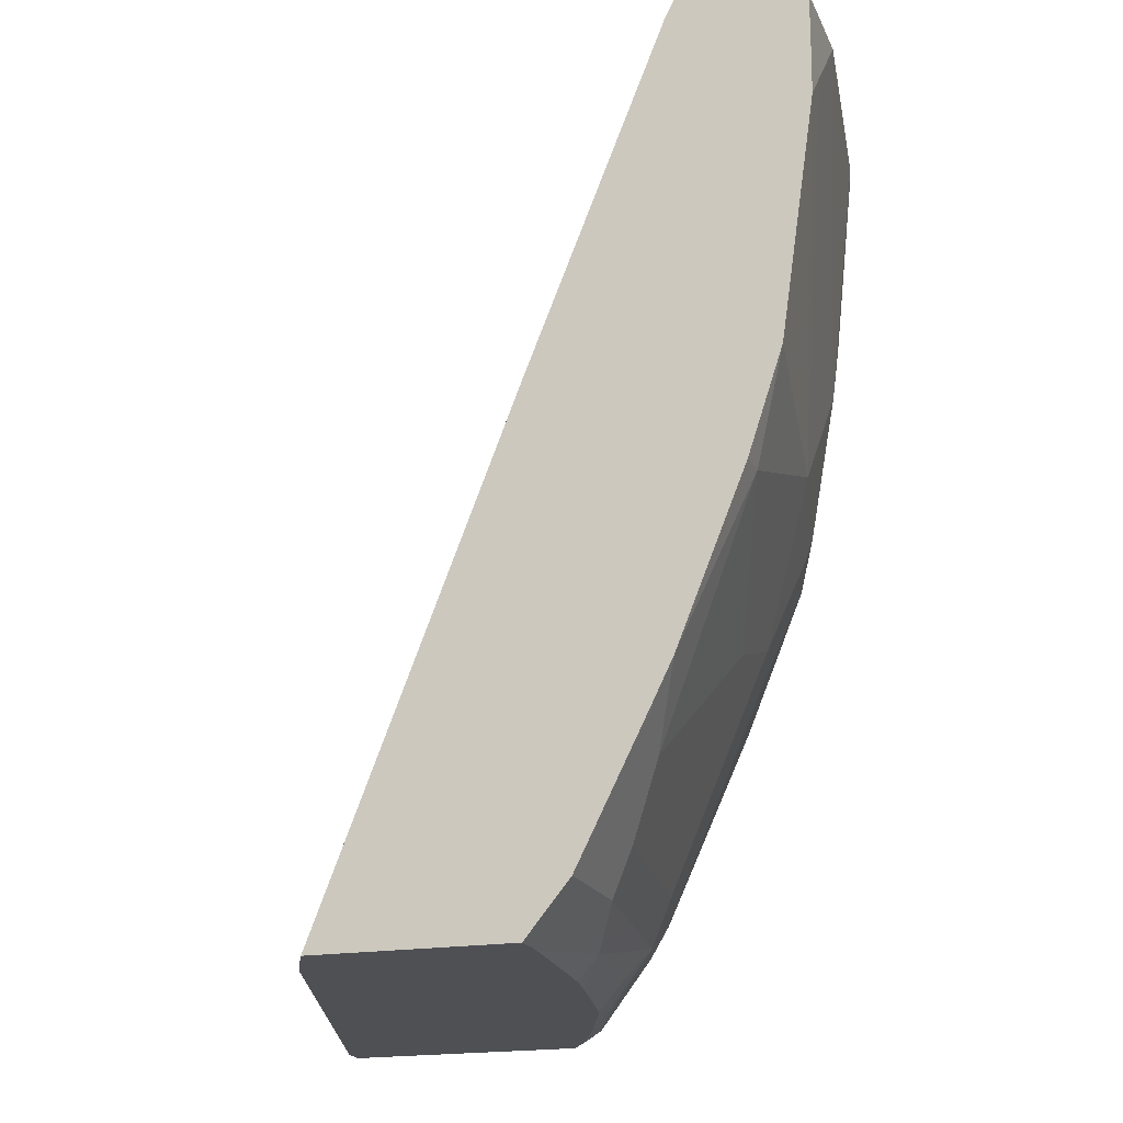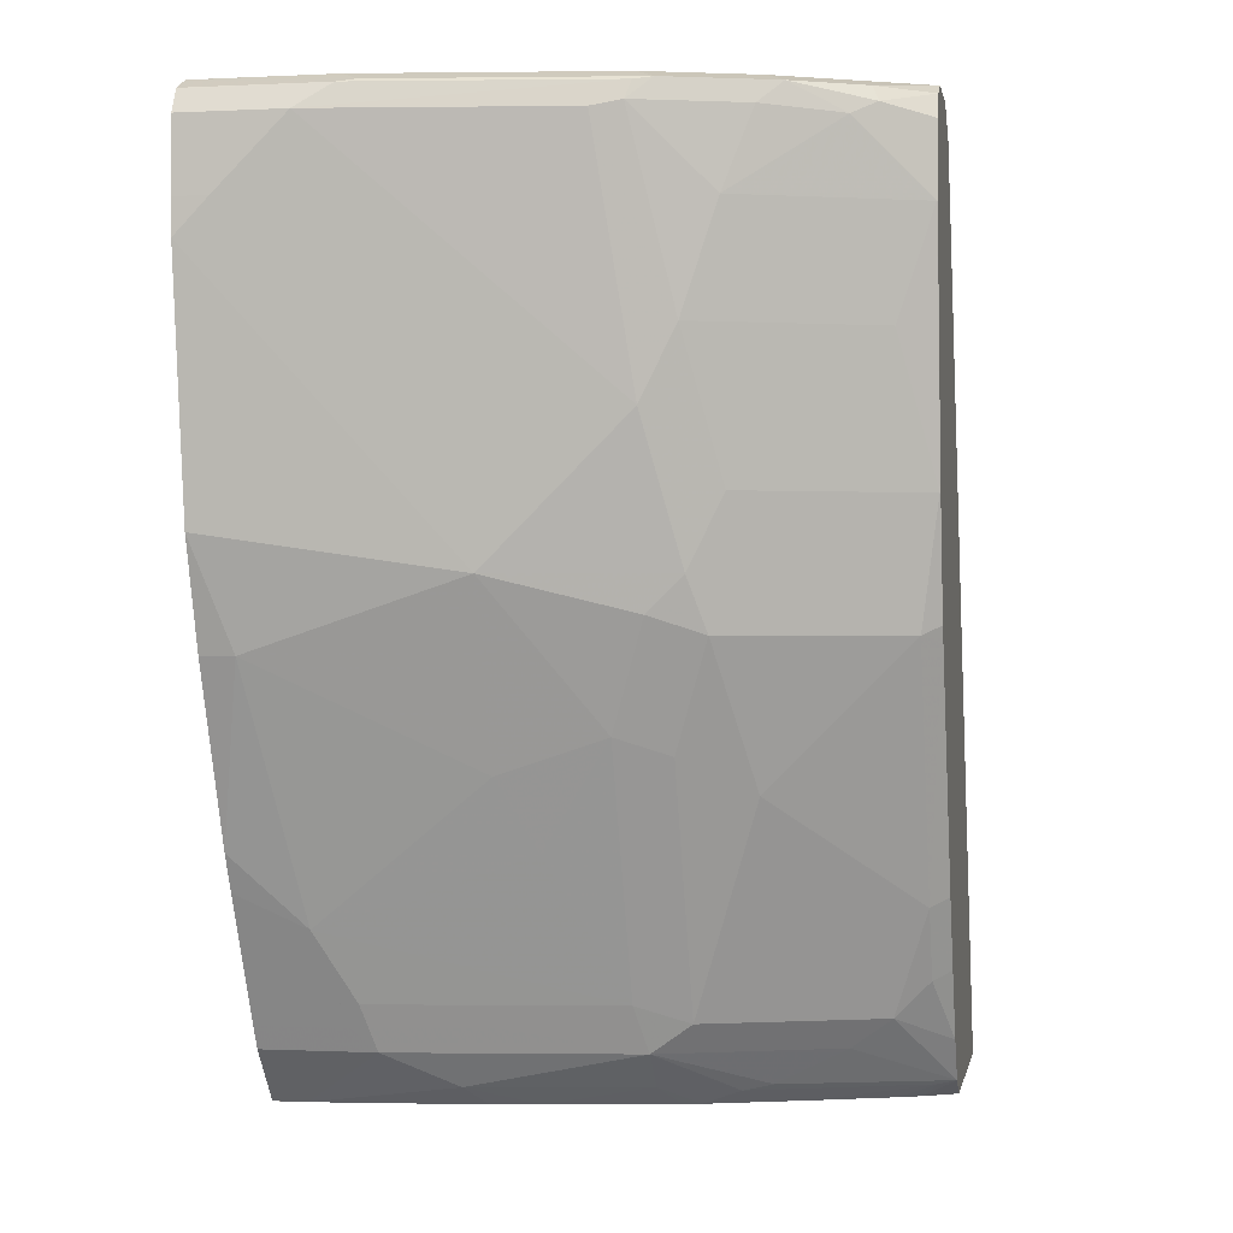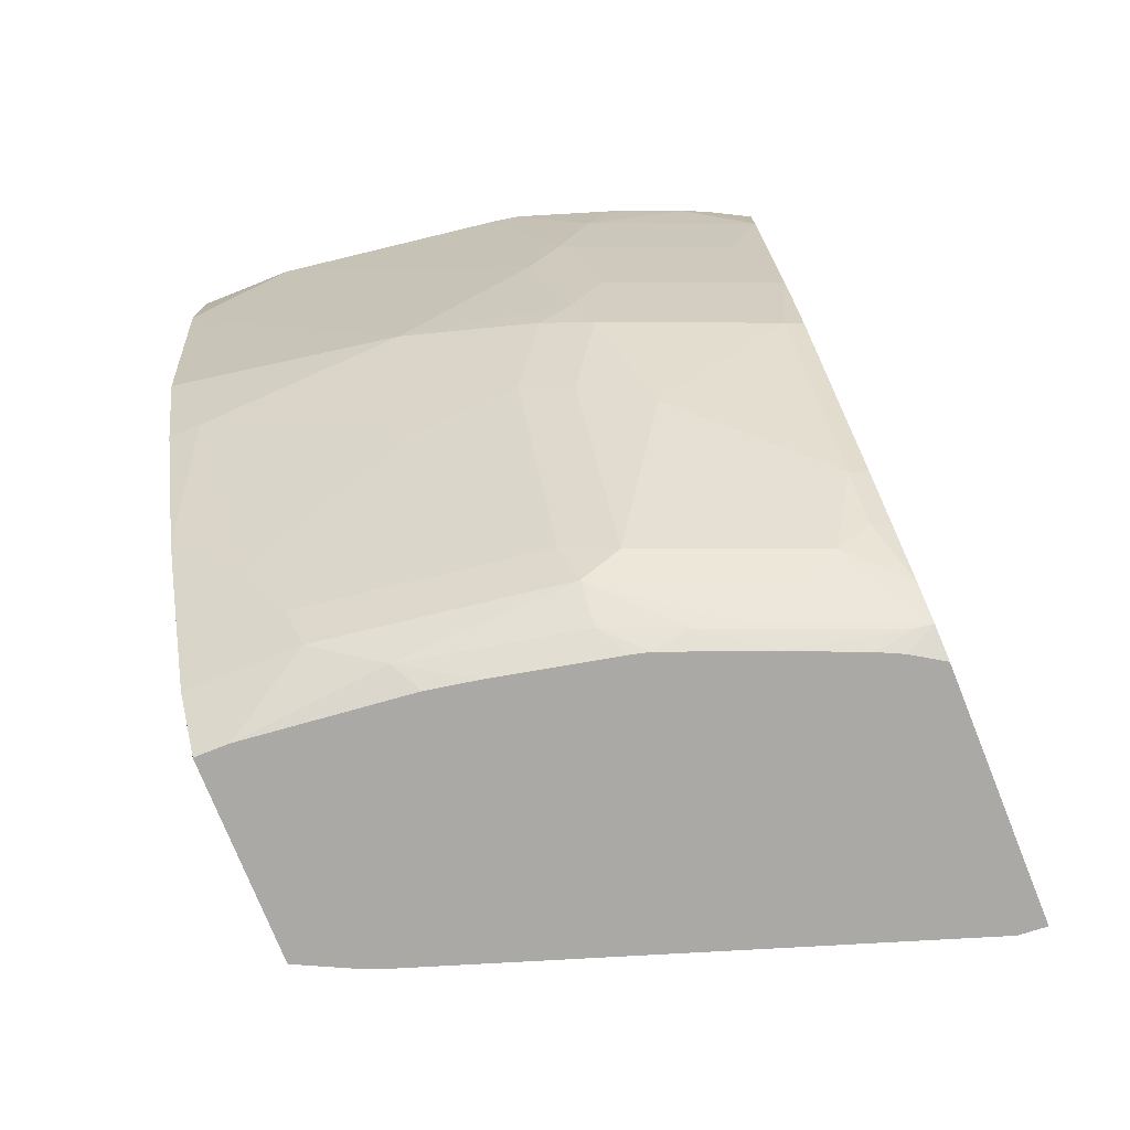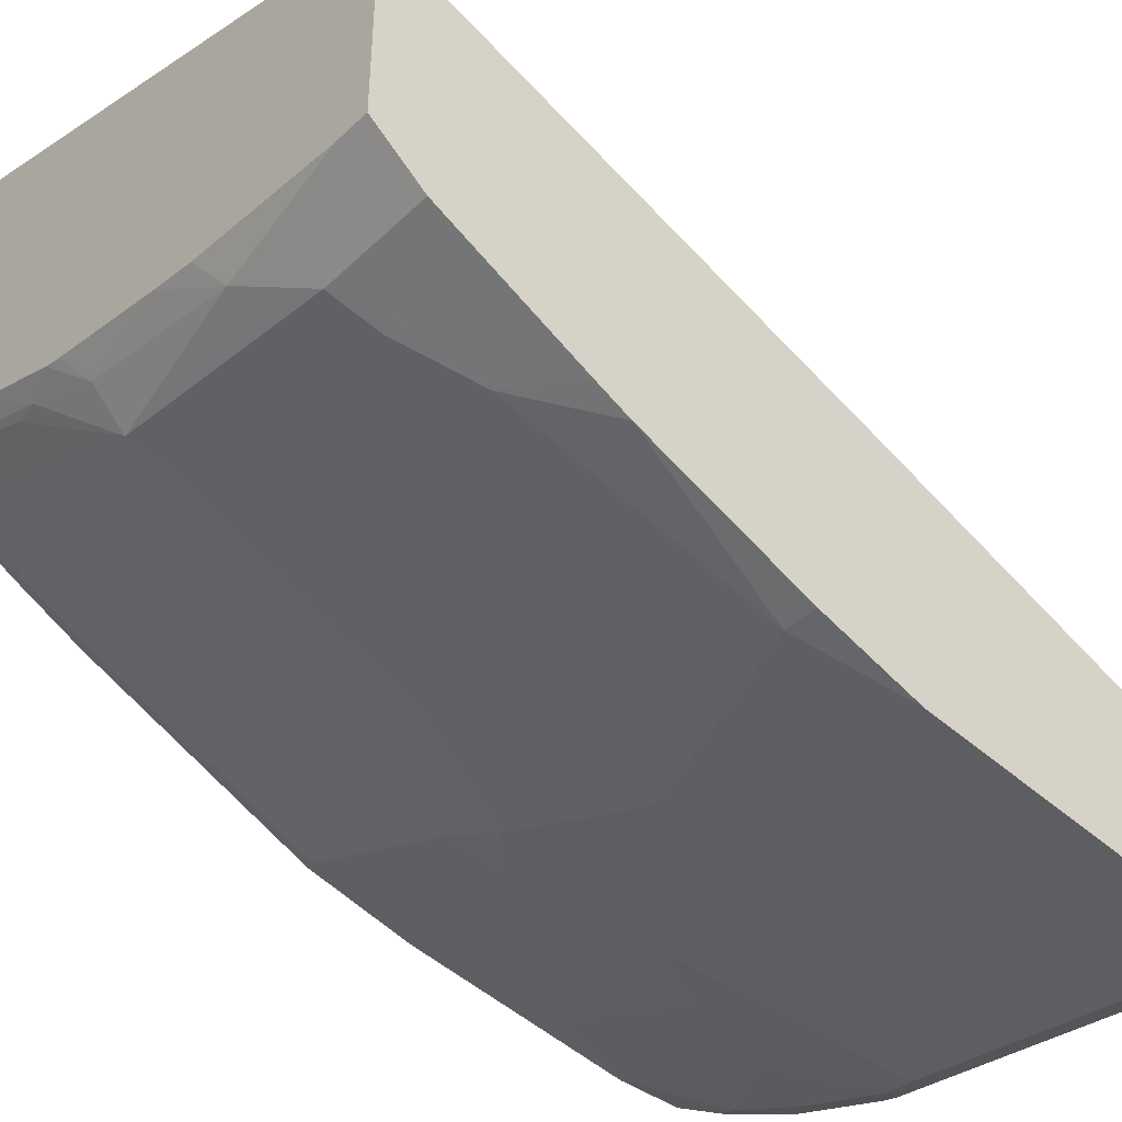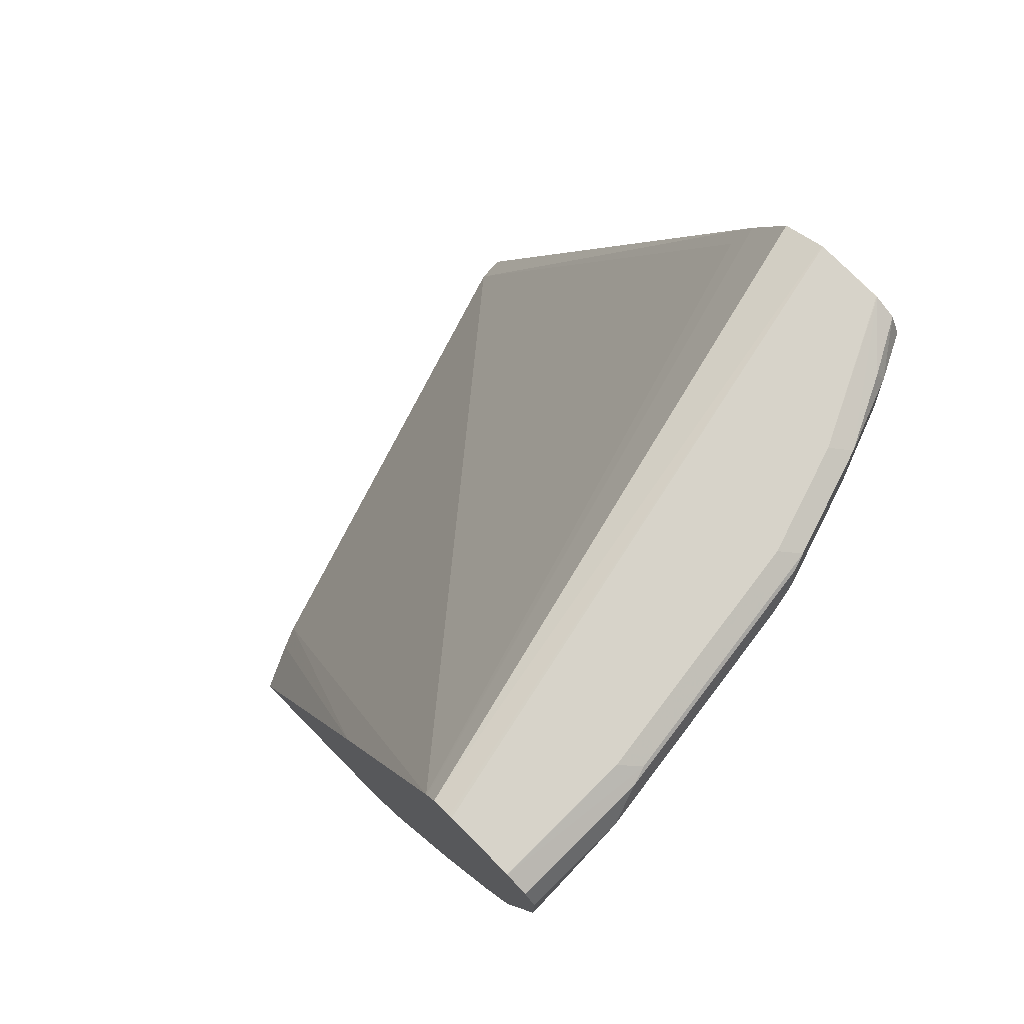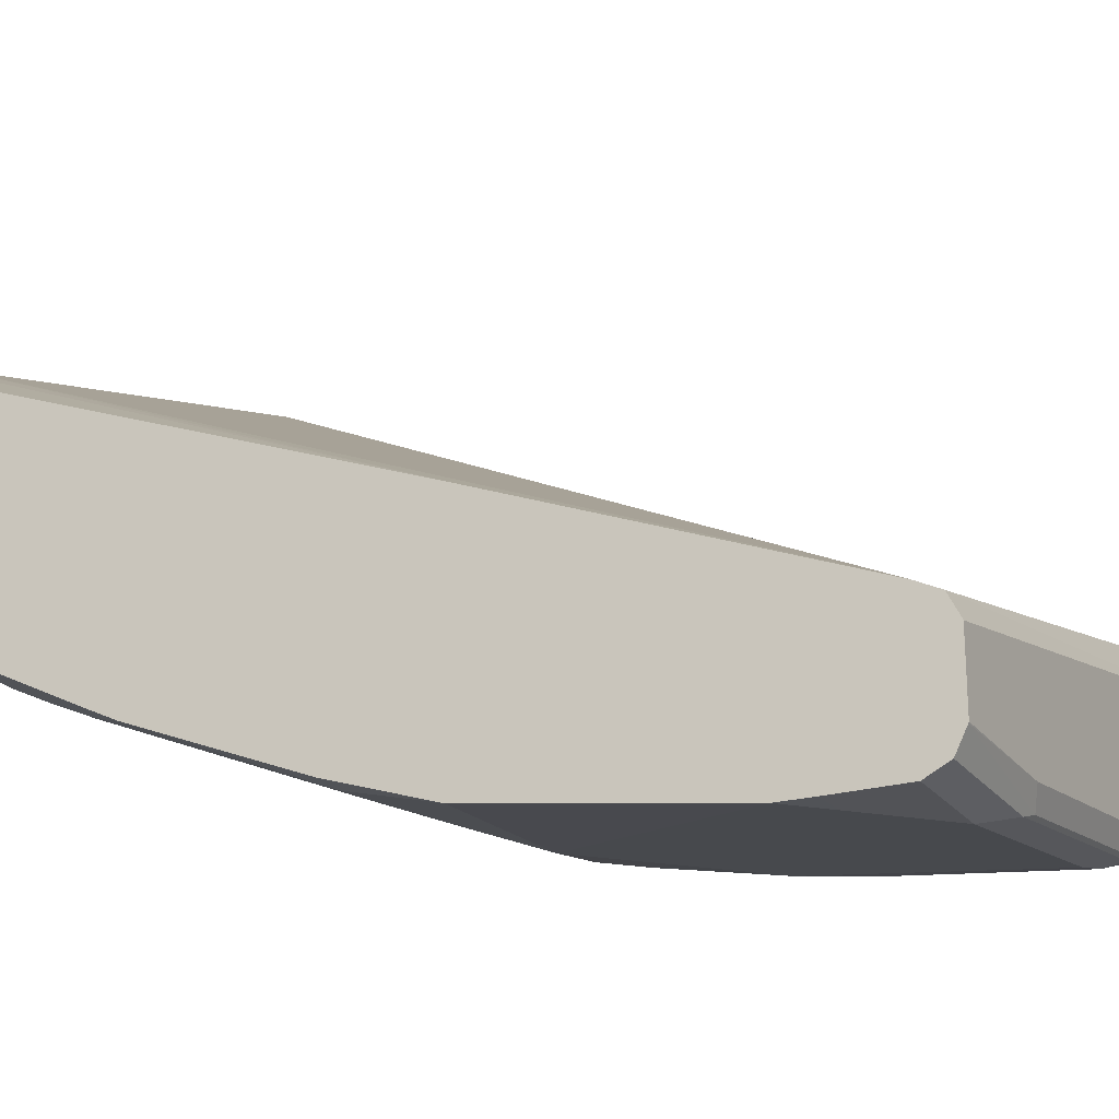
<metadata>
{"format":"obj","ext":"obj","renderer":"f3d","projection":"perspective","resolution":1024,"background":"white","views":[{"elev":-19.1,"azim":108.4,"up":"+Y"},{"elev":-0.7,"azim":-169.5,"up":"+Y"},{"elev":-75.4,"azim":-158.3,"up":"+Y"},{"elev":-41.9,"azim":48.6,"up":"+Z"},{"elev":76.1,"azim":135.4,"up":"+Y"},{"elev":-22.4,"azim":116.7,"up":"+Z"}]}
</metadata>
<code>
v -0.358 -0.1569 -0.5192
v -0.358 -0.1569 -0.6659
v -0.3416 -0.1569 -0.5204
v -0.358 0.3031 -0.7298
v -0.3396 -0.1569 -0.6774
v -0.358 -0.1469 -0.6833
v -0.04372 -0.1569 -0.6198
v -0.0009012 0.3377 -0.8343
v -0.3476 0.288 -0.725
v -0.0009012 0.3395 -0.8352
v -0.0009012 0.3509 -0.8409
v -0.358 0.3429 -0.7497
v -0.3262 -0.1569 -0.6838
v -0.3476 -0.149 -0.6853
v -0.2648 -0.1457 -0.7217
v -0.358 -0.123 -0.6992
v -0.3277 -0.1092 -0.725
v -0.3046 -0.1258 -0.7217
v -0.02981 -0.1569 -0.6257
v -0.0009012 0.139 -0.7548
v -0.0009012 0.3567 -0.8524
v -0.358 0.3572 -0.7739
v -0.284 -0.1569 -0.7012
v -0.2483 -0.149 -0.725
v -0.2053 -0.1258 -0.7615
v -0.358 -0.08421 -0.7199
v -0.3476 -0.08935 -0.725
v -0.2284 -0.1092 -0.7648
v -0.3476 -0.04961 -0.7449
v -0.0009012 -0.1569 -0.6397
v -0.0009012 0.3575 -0.8541
v -0.3575 0.3575 -0.7747
v -0.358 0.3575 -0.7747
v -0.2268 -0.1569 -0.7235
v -0.2053 -0.1457 -0.7416
v -0.1986 -0.09932 -0.7747
v -0.05962 -0.09932 -0.7945
v -0.06622 -0.1258 -0.7813
v -0.106 -0.1457 -0.7615
v -0.358 -0.04448 -0.7397
v -0.2681 0.009965 -0.8045
v -0.2284 0.02981 -0.8244
v -0.288 0.02981 -0.8045
v -0.358 0.09457 -0.7993
v -0.3476 0.08943 -0.8045
v -0.0009012 -0.1569 -0.7555
v -0.0009012 0.3575 -0.8939
v -0.358 0.3575 -0.7945
v -0.2165 -0.1569 -0.726
v -0.145 -0.1569 -0.7409
v -0.1986 0.03978 -0.8343
v -0.1589 -0.01985 -0.8144
v -0.03973 -0.05958 -0.8144
v -0.04637 -0.08607 -0.8012
v -0.05298 -0.1126 -0.7879
v -0.0009012 -0.1258 -0.7813
v -0.02086 -0.1569 -0.7558
v -0.1172 -0.1569 -0.7459
v -0.2483 0.08943 -0.8442
v -0.2185 0.09936 -0.8541
v -0.358 0.1591 -0.8142
v -0.3575 0.1589 -0.8144
v -0.3377 0.1191 -0.8144
v -0.001006 -0.1569 -0.7558
v -0.0009012 0.3573 -0.8945
v -0.07947 0.3575 -0.8939
v -0.3575 0.3575 -0.8144
v -0.358 0.3574 -0.8144
v -0.1391 0.01989 -0.8343
v -0.1391 0.1191 -0.874
v -0.0009012 -0.01965 -0.8341
v -0.0009012 -0.0406 -0.8239
v -0.006633 -0.04634 -0.821
v -0.0009012 -0.05958 -0.8144
v -0.01988 0.07946 -0.874
v -0.0009012 -0.1126 -0.7879
v -0.2384 0.1191 -0.8541
v -0.235 0.1026 -0.8508
v -0.358 0.2981 -0.8341
v -0.2582 0.1589 -0.8541
v -0.3575 0.2979 -0.8343
v -0.3377 0.2384 -0.8343
v -0.2384 0.2384 -0.874
v -0.0009012 0.3509 -0.9071
v -0.07947 0.3509 -0.9071
v -0.0894 0.3526 -0.9038
v -0.2185 0.3575 -0.874
v -0.2781 0.3575 -0.8541
v -0.358 0.3574 -0.8148
v -0.1788 0.1589 -0.874
v -0.01988 0.2979 -0.9138
v -0.0009012 0.2782 -0.9136
v -0.0009012 0.1392 -0.8937
v -0.0009012 0.07946 -0.874
v -0.2185 0.1986 -0.874
v -0.358 0.3379 -0.8341
v -0.331 0.3443 -0.8475
v -0.3178 0.3377 -0.8541
v -0.2582 0.2979 -0.874
v -0.2152 0.341 -0.8905
v -0.1986 0.3377 -0.8939
v -0.0009012 0.3503 -0.9074
v -0.2185 0.3509 -0.8873
v -0.05962 0.3377 -0.9138
v -0.2284 0.3526 -0.8839
v -0.288 0.3526 -0.8641
v -0.3277 0.3526 -0.8442
v -0.358 0.351 -0.8275
v -0.0009012 0.2979 -0.9138
v -0.2748 0.341 -0.8707
v -0.0009012 0.3377 -0.9138
f 53 75 71
f 53 69 75
f 53 55 54
f 53 74 76
f 53 73 74
f 53 72 73
f 53 71 72
f 52 69 53
f 51 70 69
f 53 76 55
f 59 63 77
f 59 78 60
f 60 78 77
f 60 77 70
f 61 79 62
f 62 77 63
f 62 79 81
f 62 81 82
f 62 82 83
f 62 83 80
f 51 60 70
f 65 84 85
f 65 85 86
f 59 77 78
f 62 80 77
f 41 43 59
f 48 67 68
f 36 42 51
f 65 86 66
f 36 51 52
f 36 52 53
f 36 53 37
f 37 55 38
f 37 53 54
f 38 55 76
f 38 76 56
f 38 56 64
f 38 64 57
f 51 69 52
f 38 57 39
f 39 58 50
f 41 59 42
f 42 59 60
f 42 60 51
f 43 45 59
f 44 61 62
f 44 62 45
f 45 62 63
f 45 63 59
f 46 64 56
f 47 65 66
f 39 57 58
f 66 86 105
f 85 105 86
f 67 88 89
f 87 106 88
f 88 106 89
f 89 106 107
f 89 107 108
f 90 95 104
f 91 104 111
f 91 111 109
f 91 109 92
f 95 101 104
f 96 108 97
f 97 108 107
f 97 107 106
f 97 106 98
f 98 106 110
f 98 110 99
f 99 110 100
f 100 110 106
f 100 106 105
f 100 105 103
f 100 103 101
f 101 103 104
f 102 111 104
f 35 50 49
f 87 105 106
f 85 104 103
f 85 102 104
f 85 103 105
f 67 89 68
f 69 70 75
f 70 77 90
f 70 90 104
f 70 104 91
f 70 91 92
f 70 92 93
f 70 93 75
f 71 75 94
f 72 74 73
f 75 93 94
f 66 105 87
f 77 80 83
f 77 95 90
f 79 96 97
f 79 97 98
f 79 98 81
f 81 98 99
f 81 99 83
f 81 83 82
f 83 99 100
f 83 100 101
f 83 101 95
f 84 102 85
f 77 83 95
f 35 39 50
f 37 54 55
f 31 33 32
f 1 26 16
f 1 16 6
f 1 6 2
f 2 6 5
f 3 7 8
f 3 8 9
f 3 9 4
f 4 9 8
f 4 8 10
f 4 10 11
f 4 11 12
f 1 40 26
f 5 6 14
f 6 15 14
f 6 16 17
f 6 17 18
f 6 18 15
f 7 19 20
f 7 20 8
f 8 20 30
f 8 30 46
f 8 46 56
f 8 56 76
f 8 76 74
f 5 14 13
f 8 74 72
f 1 44 40
f 1 79 61
f 34 35 49
f 1 2 5
f 1 5 13
f 1 13 23
f 1 23 34
f 1 34 49
f 1 49 50
f 1 50 58
f 1 58 57
f 1 57 64
f 1 64 46
f 1 61 44
f 1 46 30
f 1 19 7
f 1 7 3
f 1 3 4
f 1 4 12
f 1 12 22
f 1 22 33
f 1 33 48
f 1 48 68
f 1 68 89
f 1 89 108
f 1 96 79
f 1 30 19
f 8 72 71
f 1 108 96
f 8 94 93
f 23 24 34
f 24 35 34
f 24 25 35
f 25 28 36
f 25 36 37
f 25 37 38
f 25 38 39
f 25 39 35
f 26 40 29
f 26 29 27
f 28 29 41
f 28 42 36
f 29 43 41
f 29 40 44
f 29 44 45
f 29 45 43
f 31 47 66
f 31 66 87
f 31 87 88
f 31 88 67
f 31 67 48
f 8 71 94
f 31 48 33
f 22 32 33
f 21 32 22
f 28 41 42
f 19 30 20
f 8 93 92
f 8 92 109
f 21 31 32
f 8 109 111
f 8 111 102
f 8 102 84
f 8 84 65
f 8 65 47
f 8 31 21
f 8 21 11
f 8 11 10
f 11 21 22
f 8 47 31
f 16 26 27
f 11 22 12
f 17 25 18
f 17 28 25
f 16 27 17
f 17 29 28
f 17 27 29
f 15 18 25
f 14 24 23
f 14 15 24
f 13 14 23
f 15 25 24

</code>
